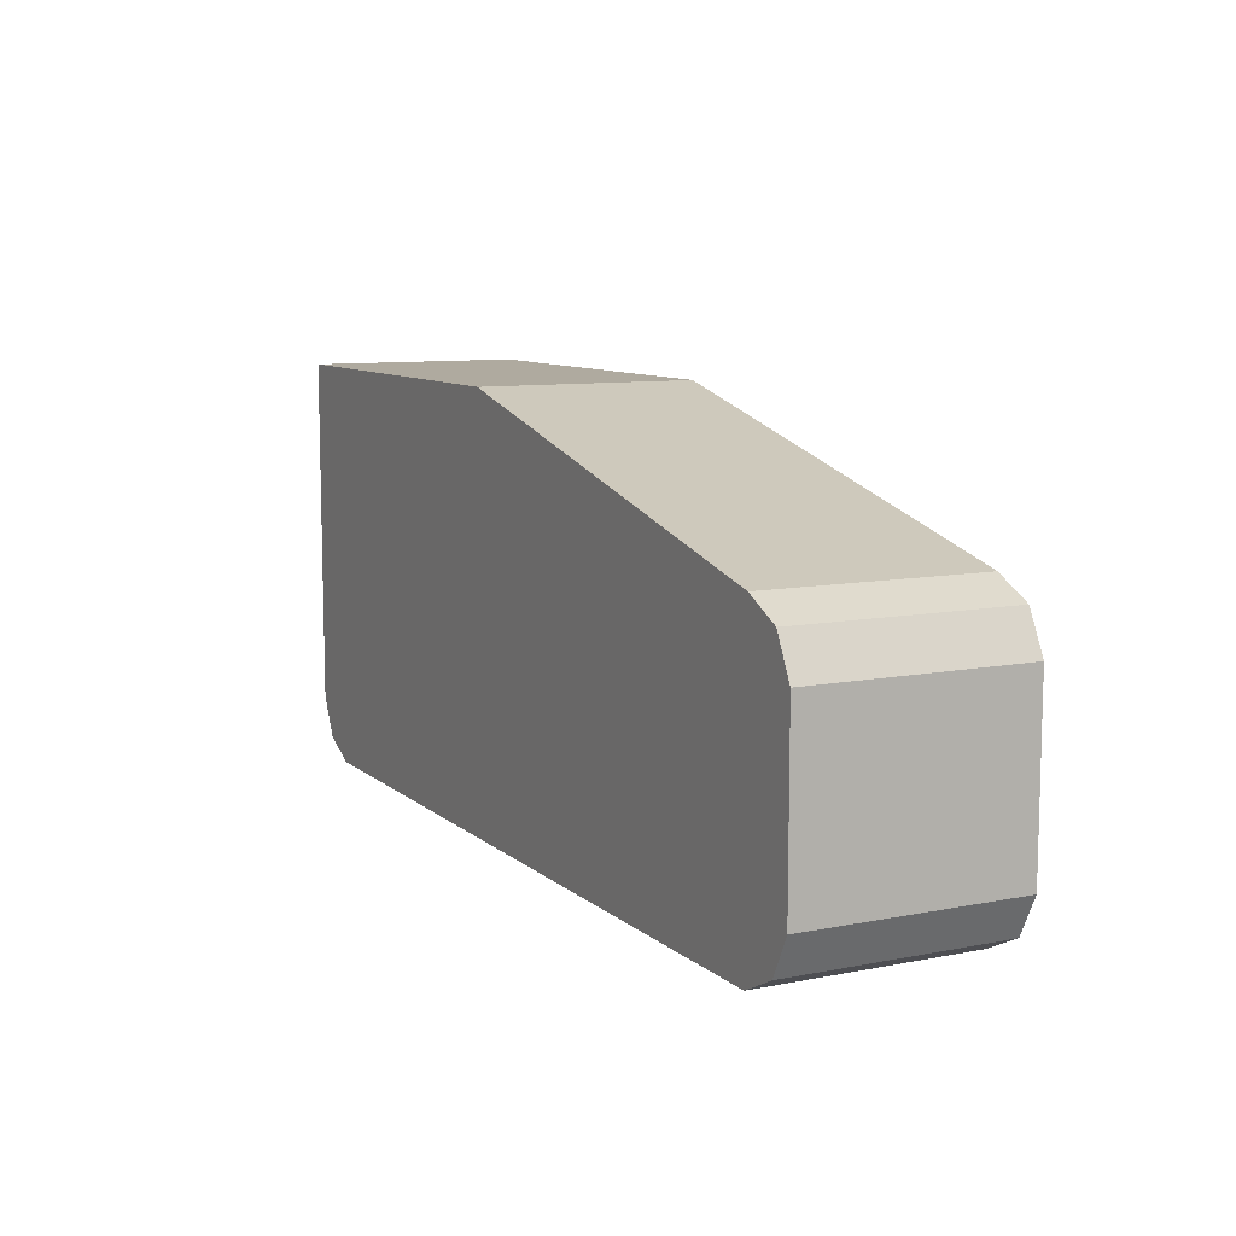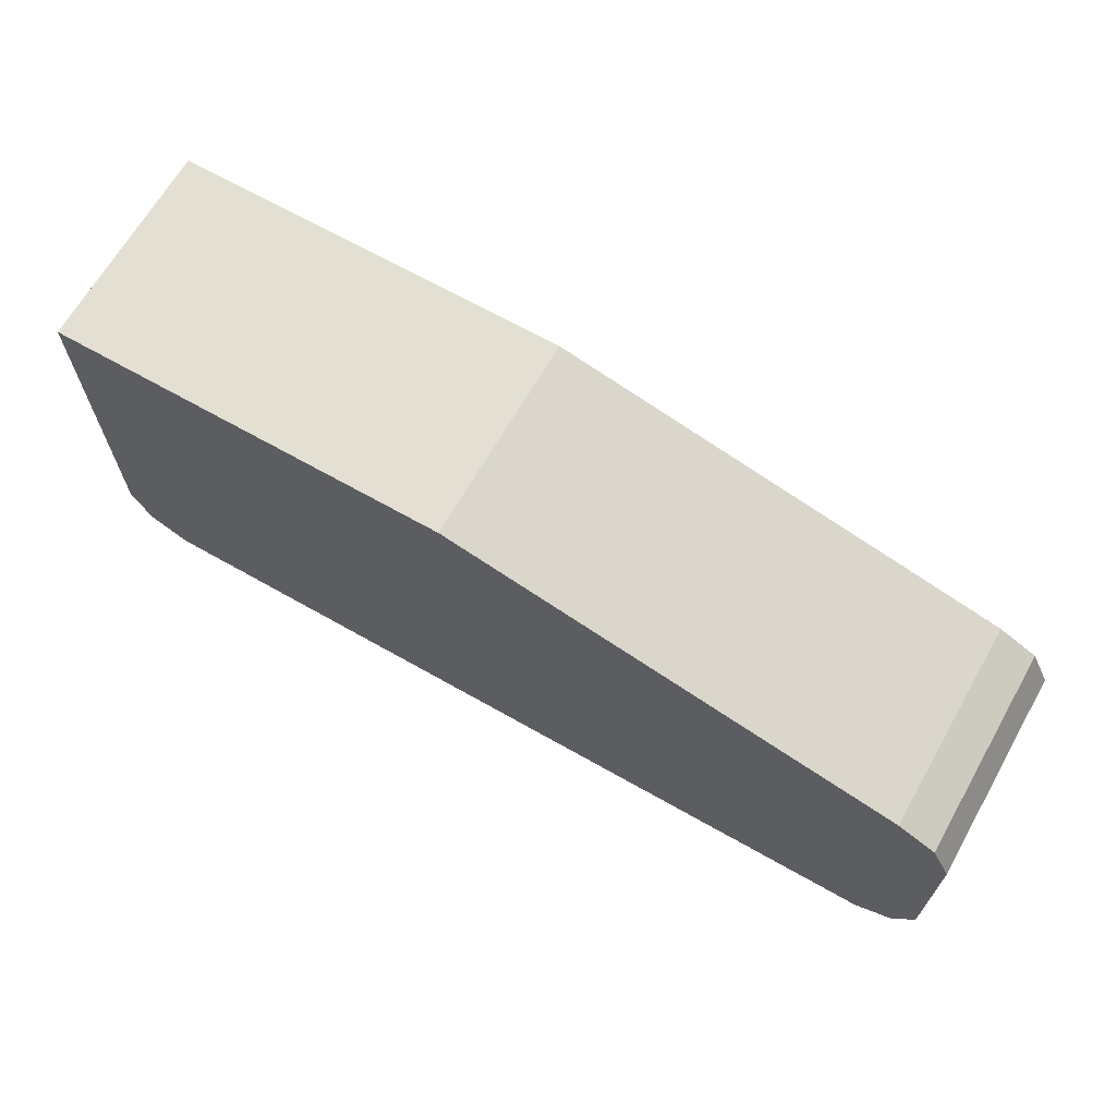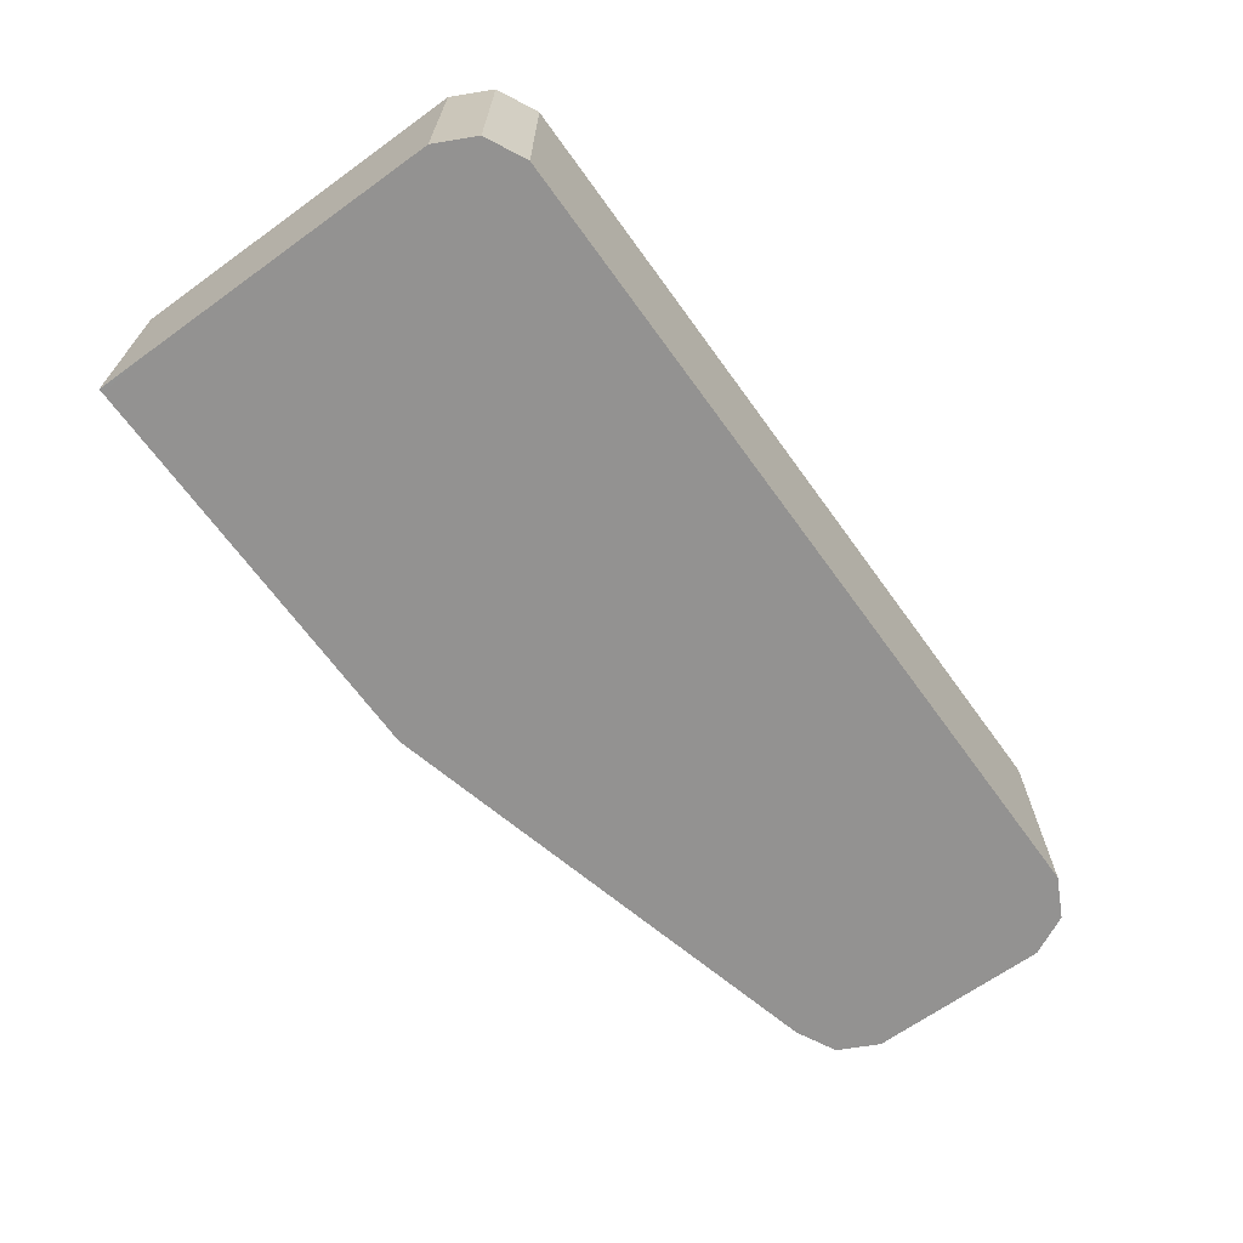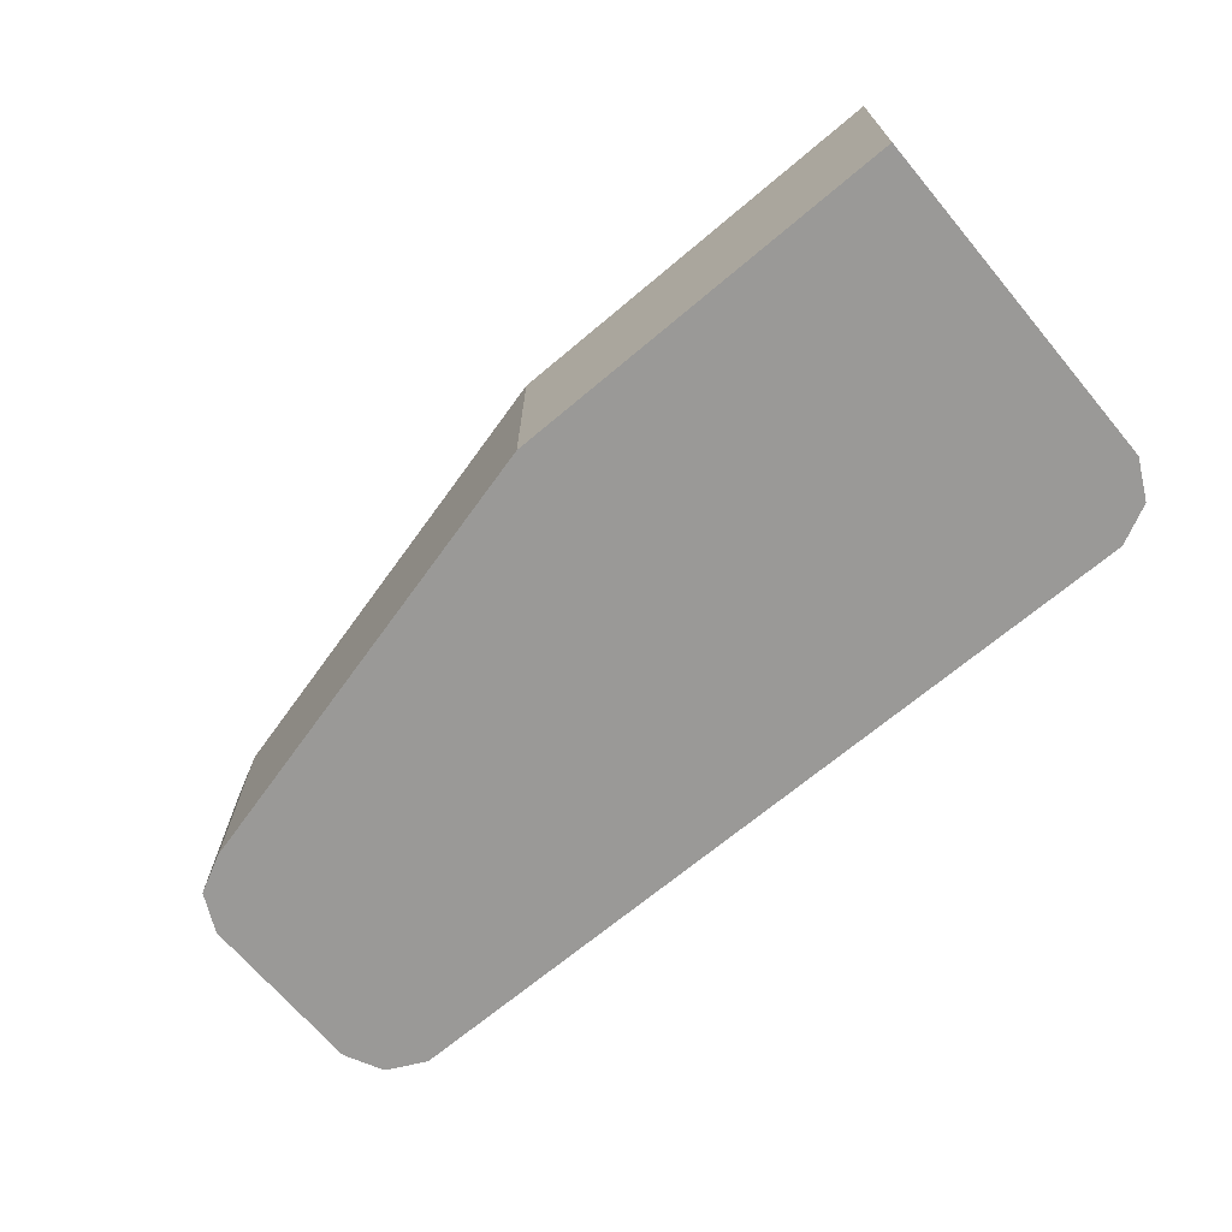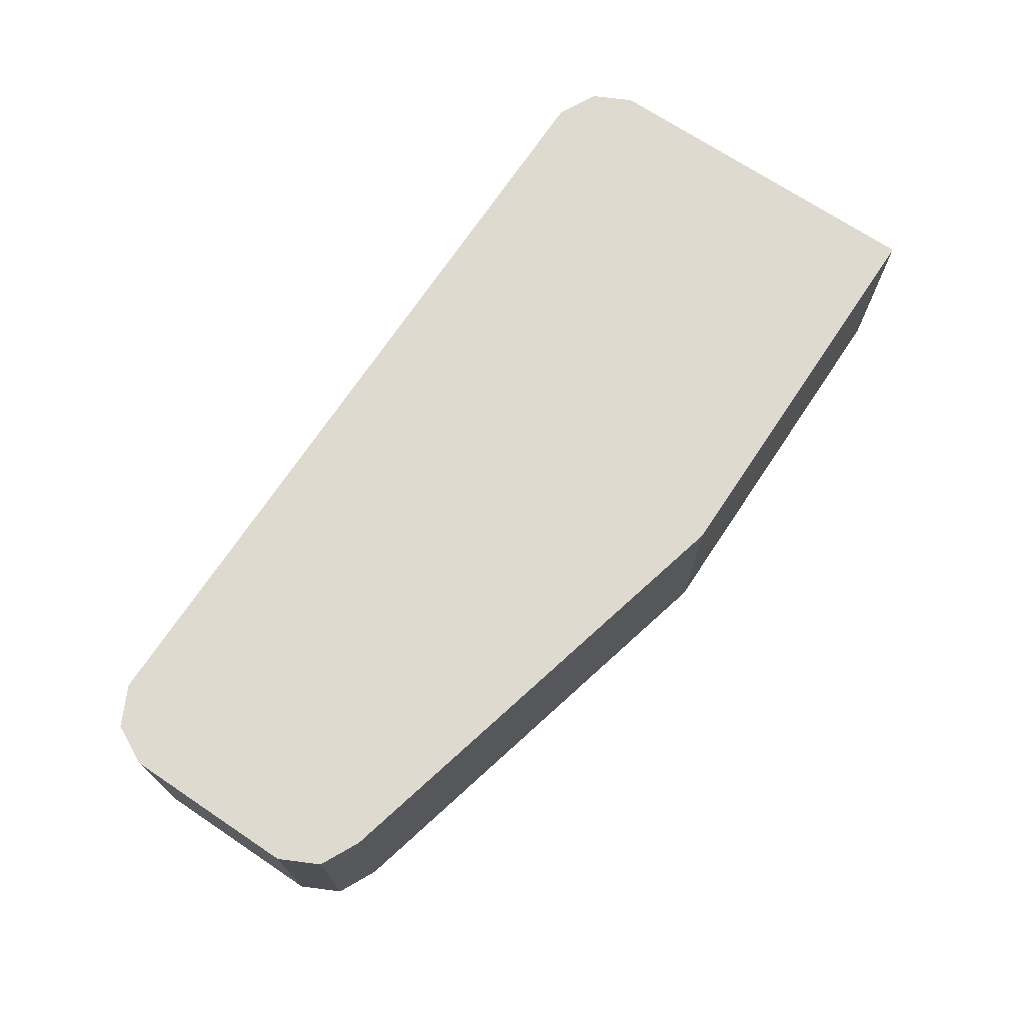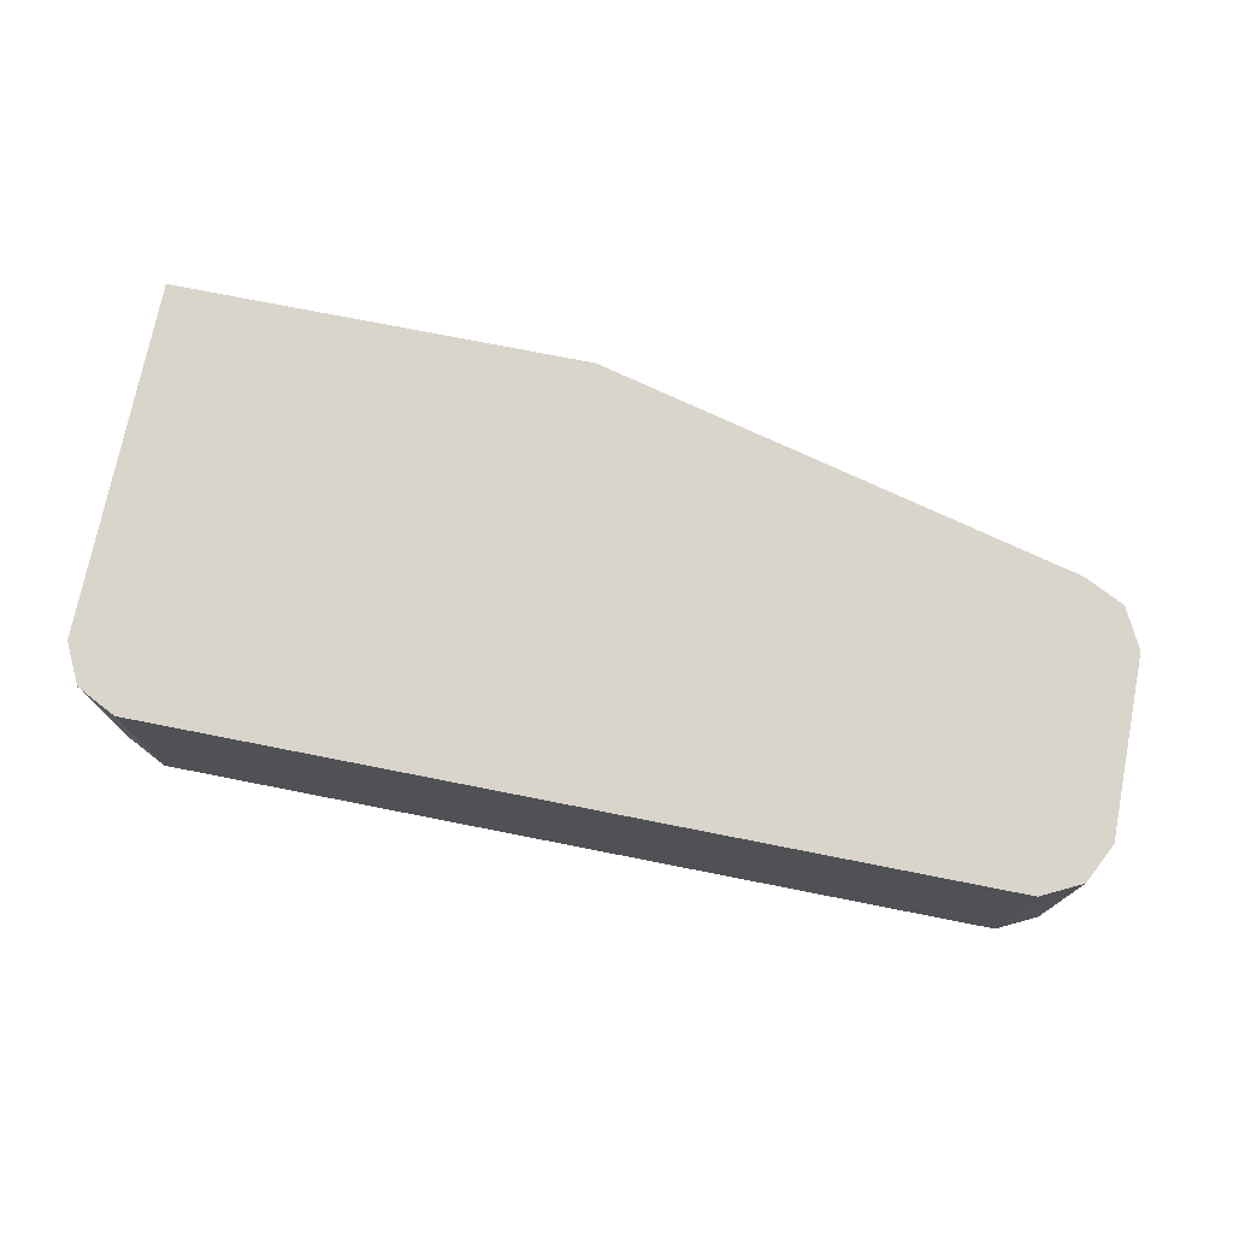
<metadata>
{"format":"obj","ext":"obj","renderer":"f3d","projection":"perspective","resolution":1024,"background":"white","views":[{"elev":9.5,"azim":-117.2,"up":"+Z"},{"elev":66.7,"azim":-150.3,"up":"+Z"},{"elev":-66.5,"azim":125.8,"up":"+Y"},{"elev":-68.9,"azim":40.1,"up":"+Y"},{"elev":70.9,"azim":-56.3,"up":"+Y"},{"elev":74.4,"azim":-168.8,"up":"+Y"}]}
</metadata>
<code>
v 0.7163 0.345 -0.3502
v 0.7269 0.345 -0.3449
v 0.7166 0.2863 -0.35
v 0.7163 0.2863 -0.3502
v 0.4935 0.345 -0.3502
v 0.732 0.2863 -0.3346
v 0.7269 0.2863 -0.3449
v 0.7322 0.345 -0.3343
v 0.4935 0.2863 -0.3502
v 0.4933 0.2863 -0.3501
v 0.49 0.345 -0.3485
v 0.7322 0.2863 -0.3343
v 0.7322 0.345 -0.2389
v 0.4828 0.2863 -0.3449
v 0.4828 0.345 -0.3449
v 0.7322 0.2863 -0.2545
v 0.7322 0.2863 -0.2389
v 0.6211 0.345 -0.2389
v 0.4775 0.2863 -0.3343
v 0.4775 0.345 -0.3343
v 0.7311 0.2863 -0.2389
v 0.4935 0.345 -0.2706
v 0.6211 0.2863 -0.2389
v 0.4775 0.2863 -0.2865
v 0.4775 0.345 -0.2865
v 0.4828 0.345 -0.2759
v 0.4933 0.2863 -0.2707
v 0.4935 0.2863 -0.2706
v 0.4828 0.2863 -0.2759
f 11 14 15
f 10 14 11
f 8 16 12
f 8 17 16
f 8 13 17
f 3 9 4
f 5 10 11
f 5 9 10
f 3 10 9
f 13 18 23
f 6 8 12
f 13 23 21
f 24 29 26
f 14 19 20
f 14 20 15
f 16 17 21
f 18 22 28
f 18 28 23
f 19 24 25
f 19 25 20
f 22 26 27
f 26 29 27
f 22 27 28
f 24 26 25
f 3 14 10
f 13 21 17
f 3 19 14
f 1 9 5
f 3 29 24
f 3 24 19
f 1 2 3
f 1 3 4
f 1 5 11
f 1 11 15
f 1 15 20
f 1 20 25
f 1 25 26
f 1 26 22
f 1 22 18
f 1 18 13
f 1 13 8
f 1 4 9
f 2 6 7
f 1 8 2
f 3 27 29
f 3 28 27
f 3 21 23
f 3 16 21
f 3 23 28
f 3 6 12
f 3 7 6
f 2 8 6
f 2 7 3
f 3 12 16

</code>
